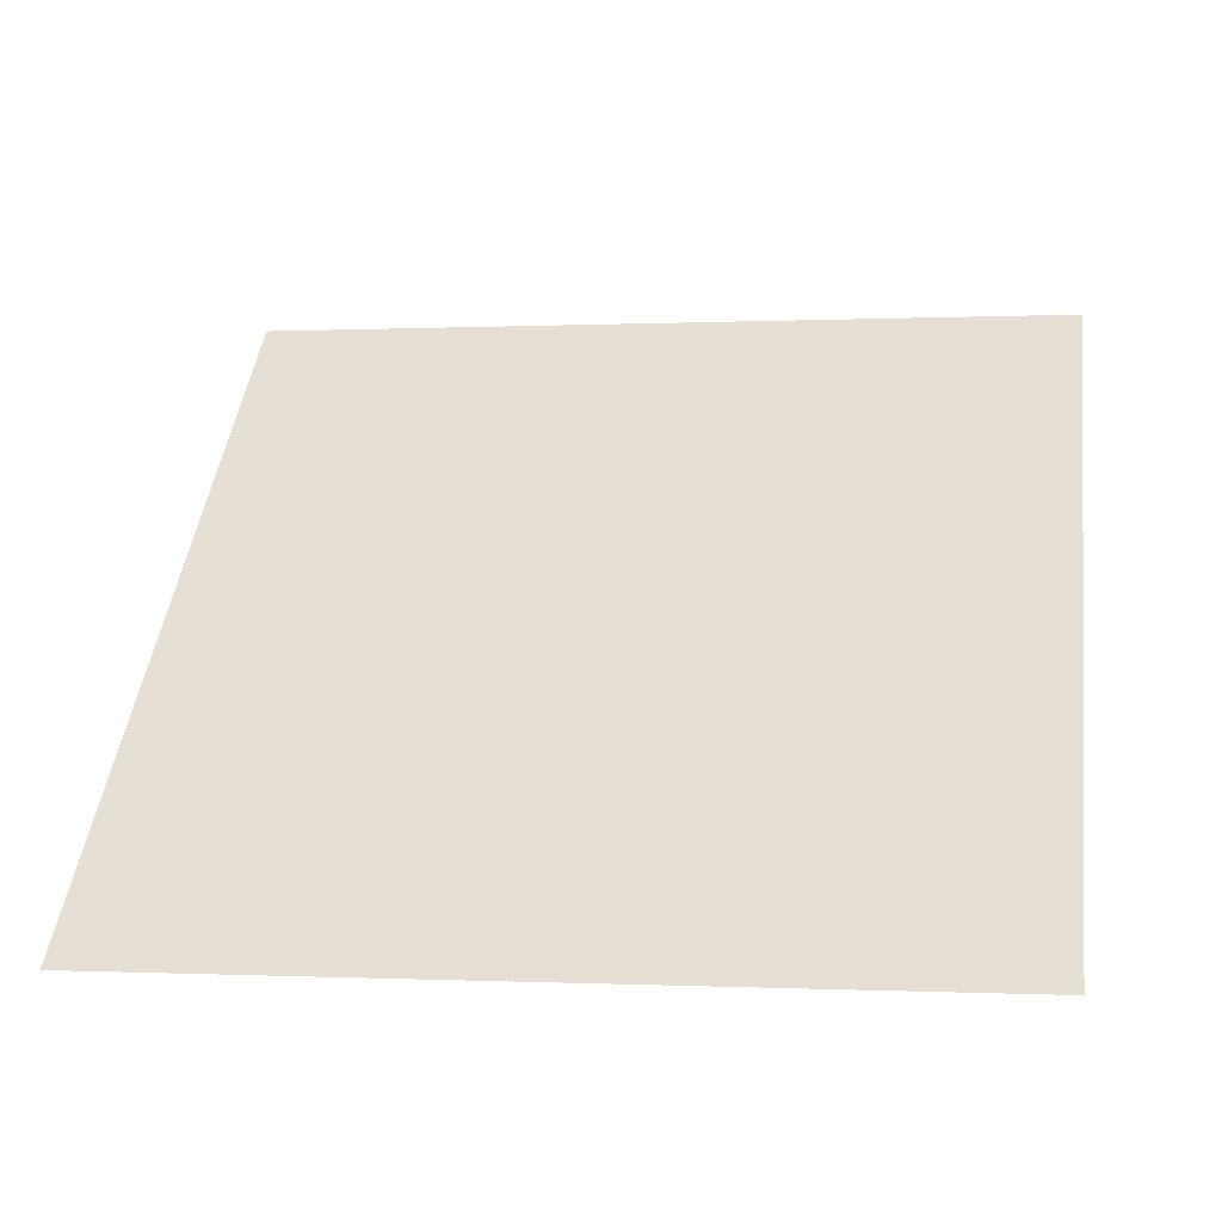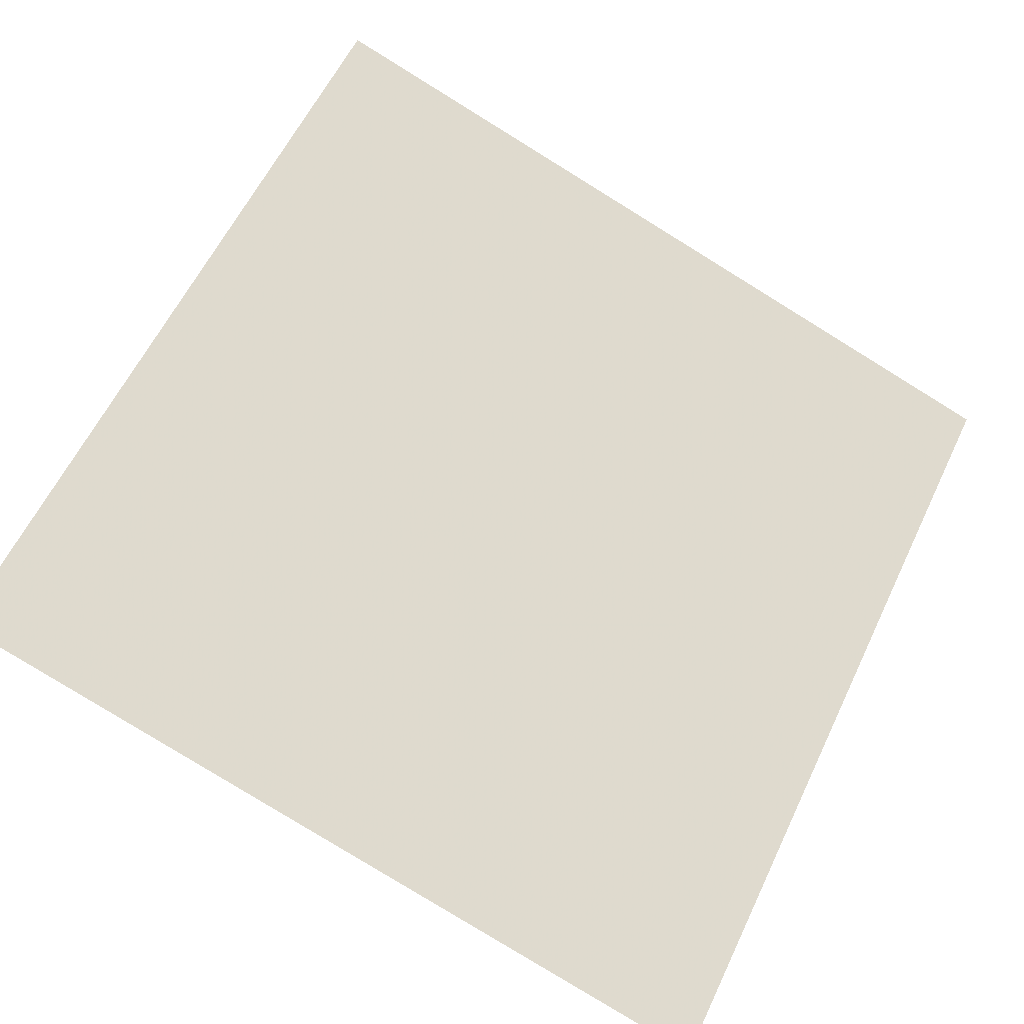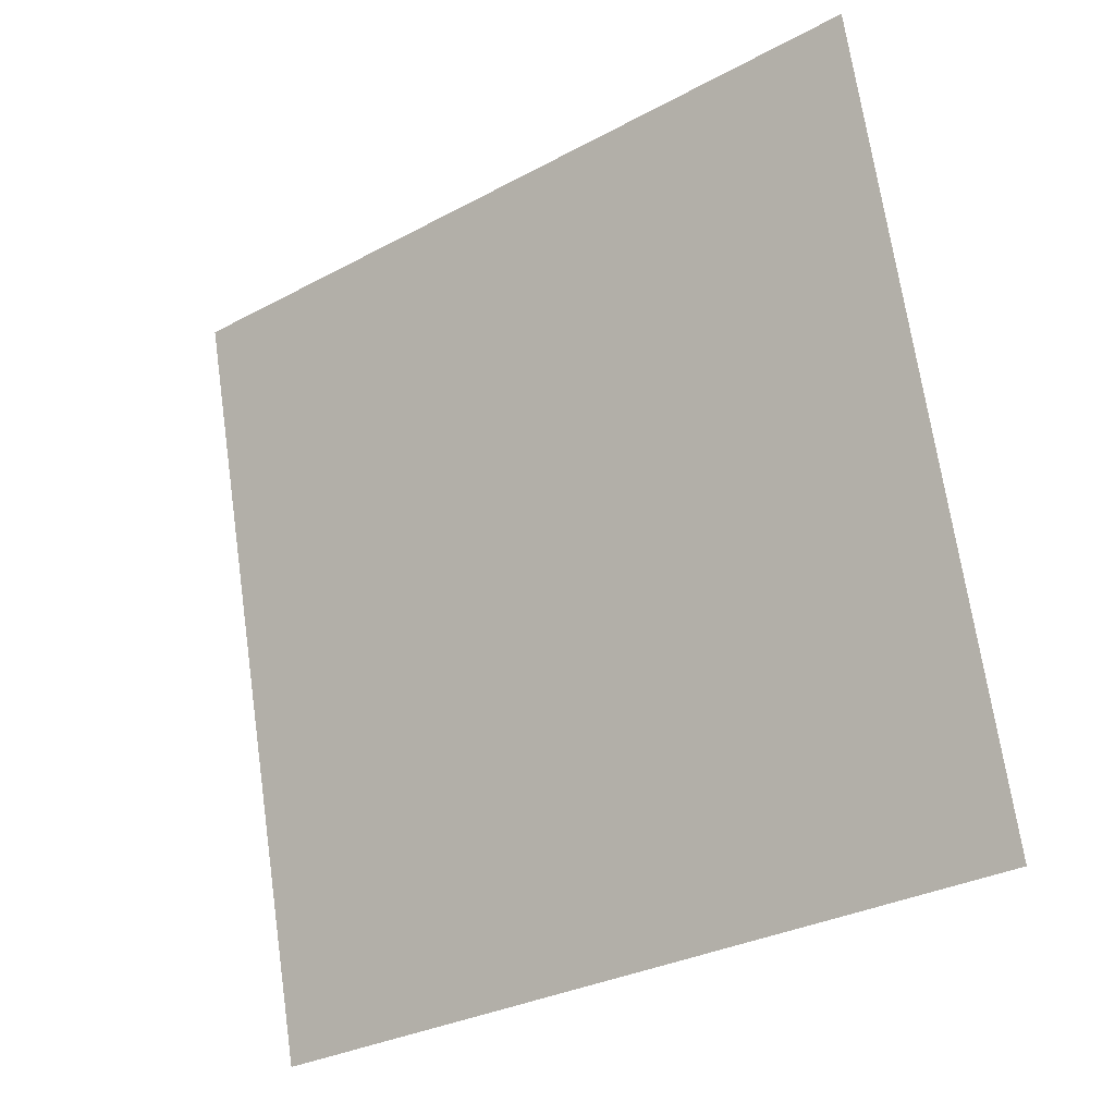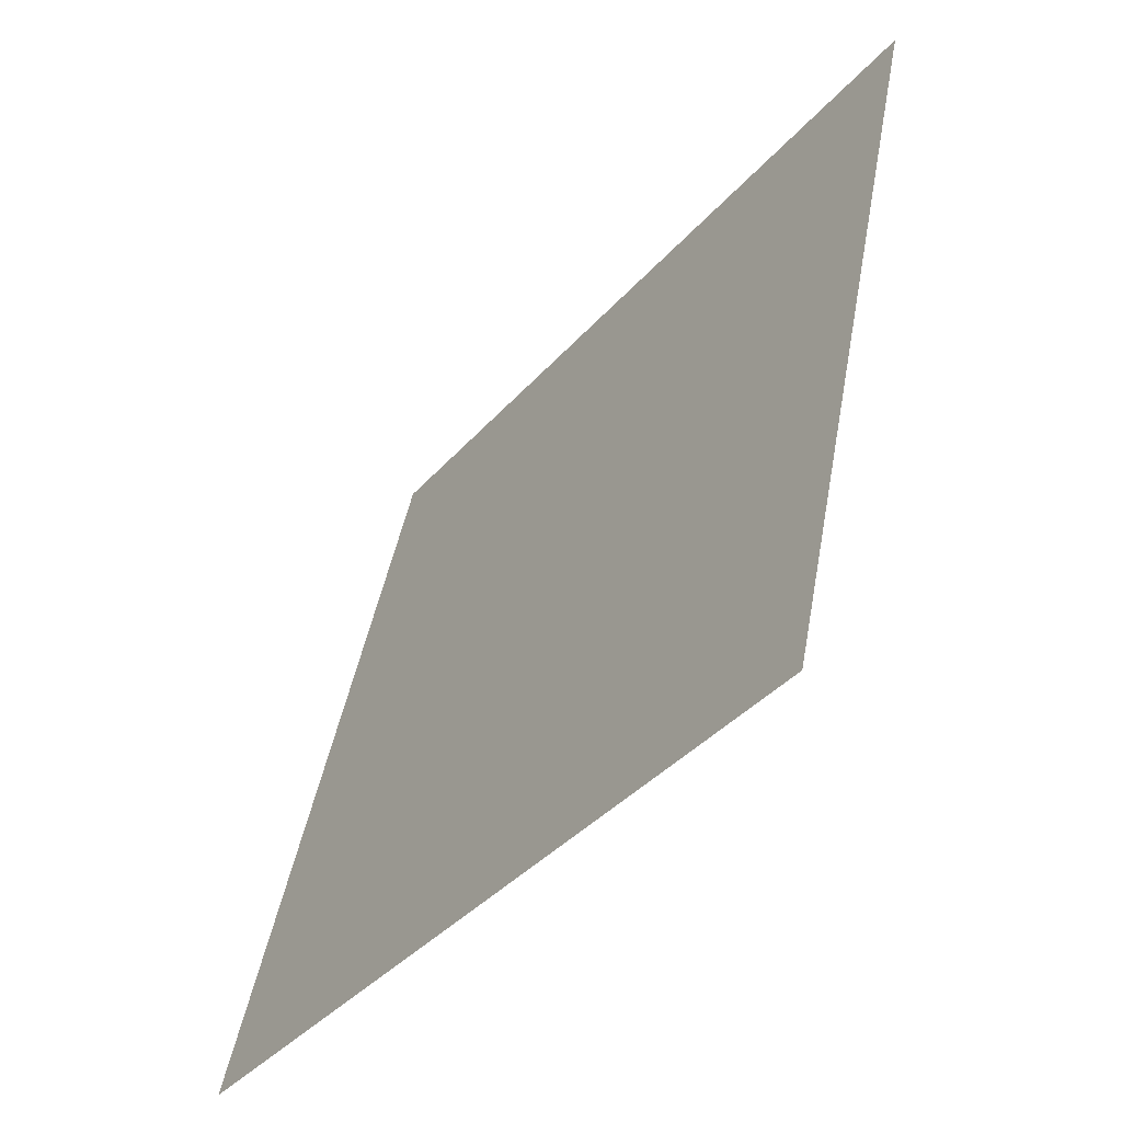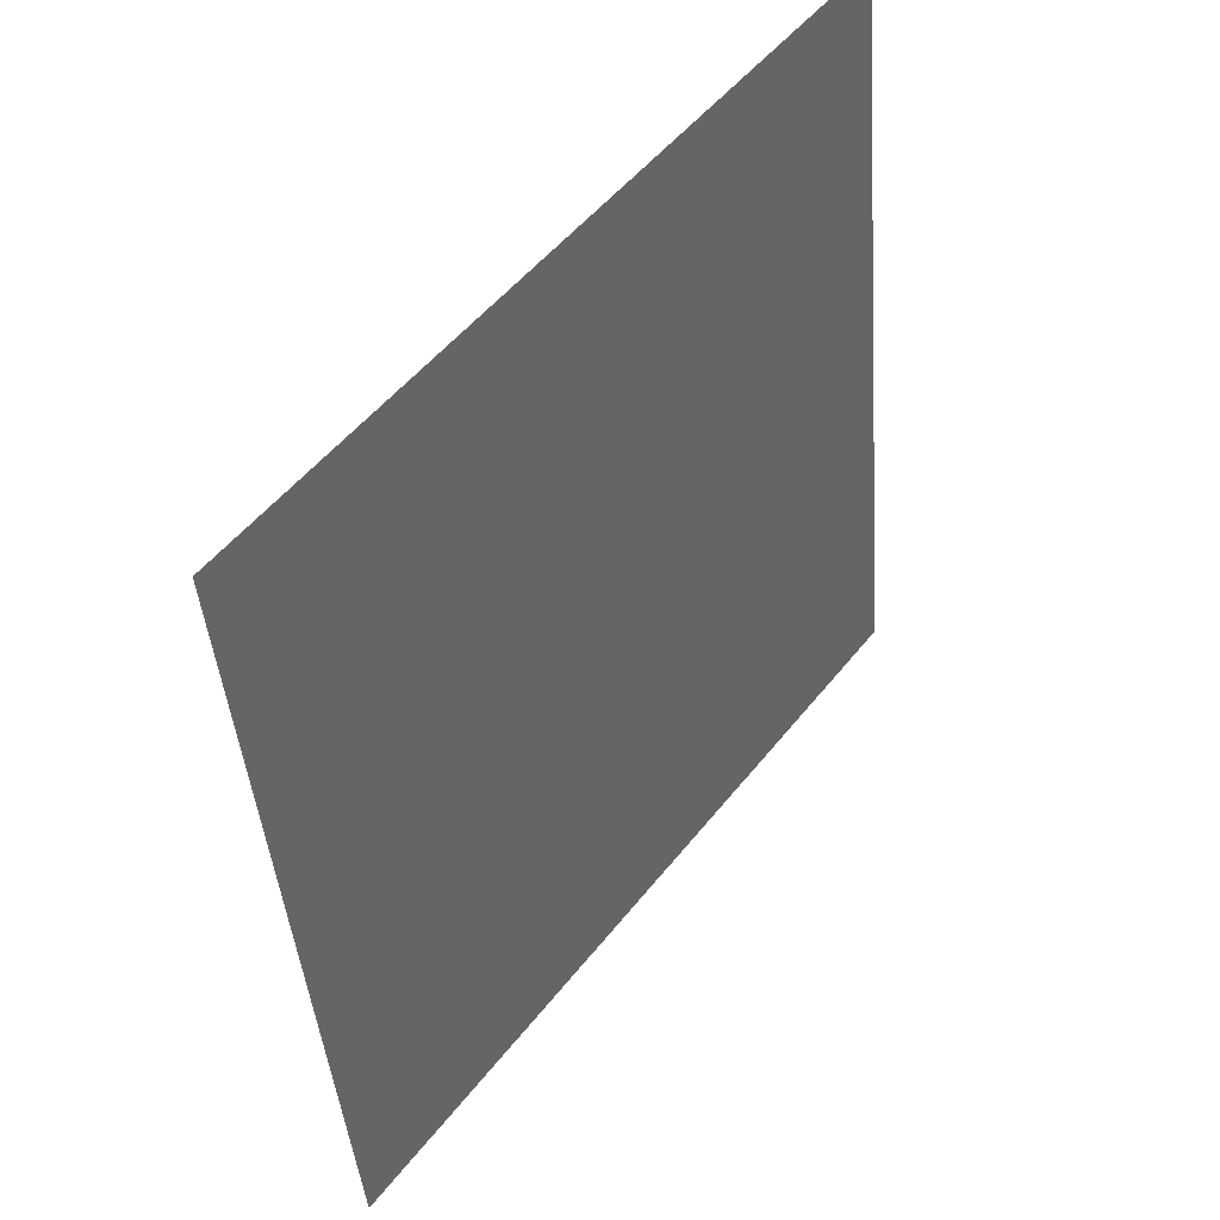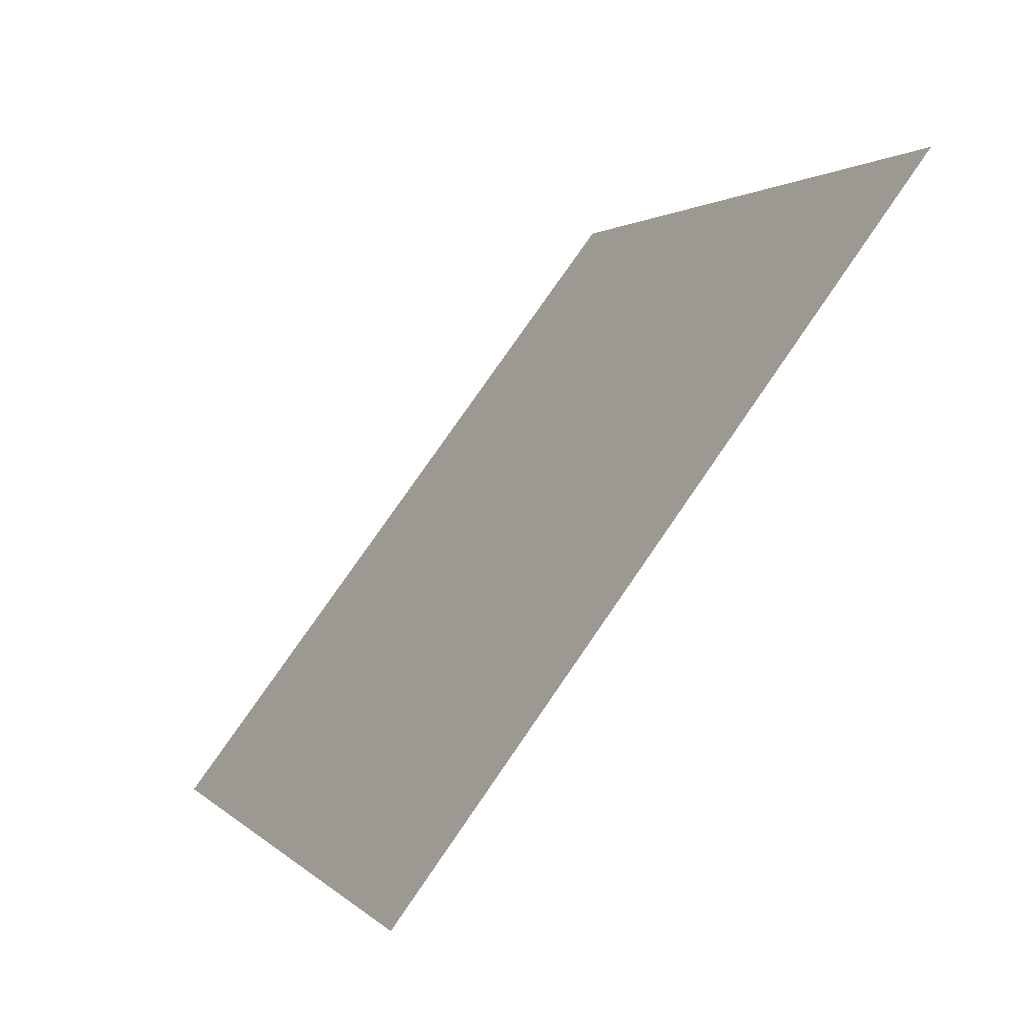
<metadata>
{"format":"obj","ext":"obj","renderer":"f3d","projection":"perspective","resolution":1024,"background":"white","views":[{"elev":7.6,"azim":-169.6,"up":"+Y"},{"elev":-79.1,"azim":-31.0,"up":"+Y"},{"elev":71.0,"azim":-97.7,"up":"+Y"},{"elev":43.9,"azim":98.7,"up":"+Z"},{"elev":-43.0,"azim":93.0,"up":"+Z"},{"elev":0.9,"azim":69.5,"up":"+Z"}]}
</metadata>
<code>
v 0.1374 0.5507 0.1957
v 0.1309 0.5508 0.1958
v 0.131 0.5548 0.201
v 0.1375 0.5546 0.201
f 4 3 2 1

</code>
